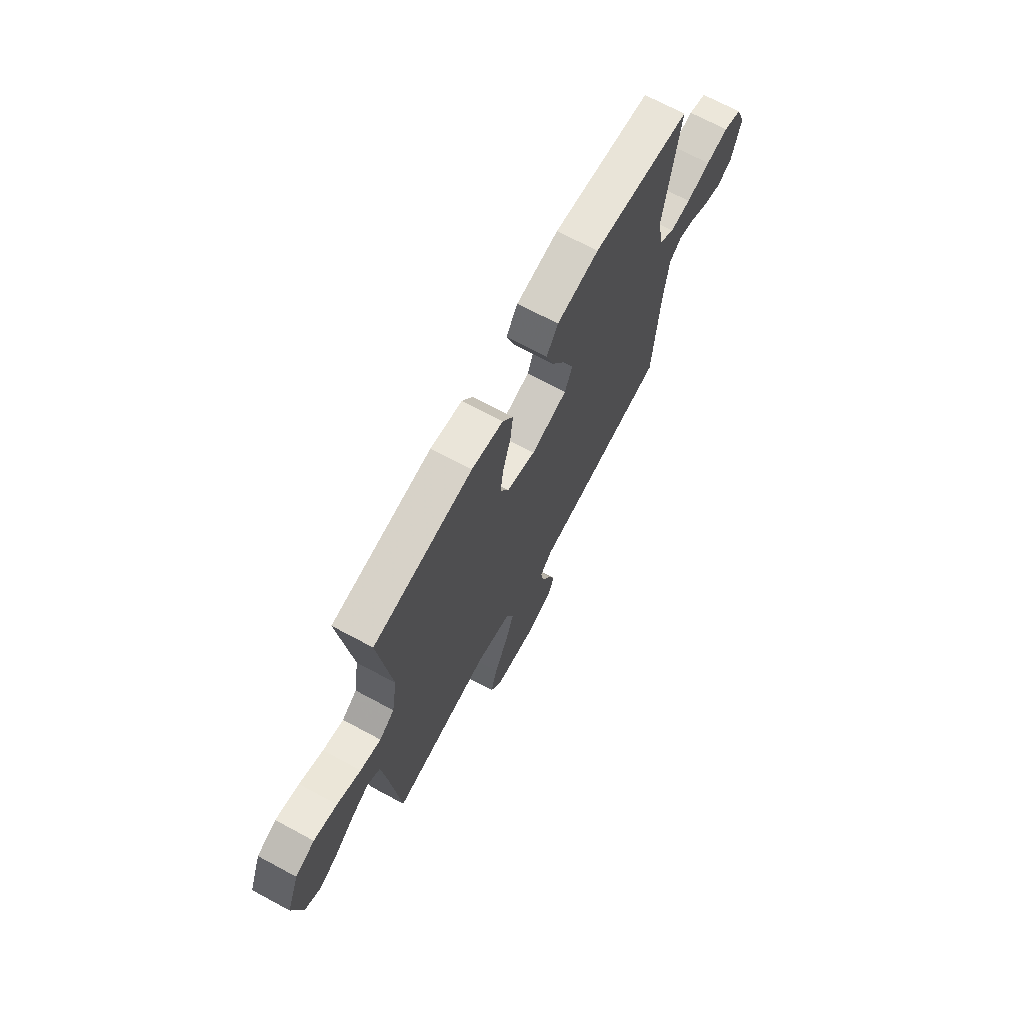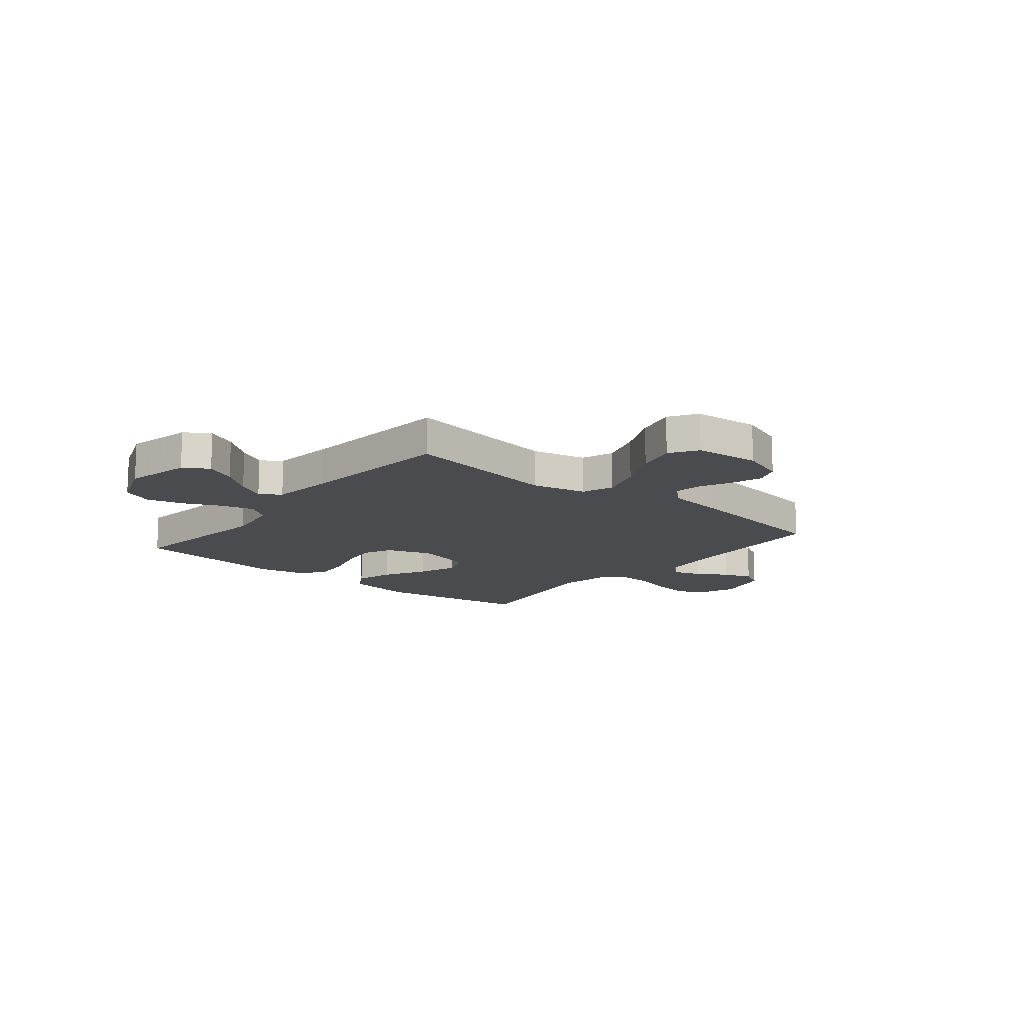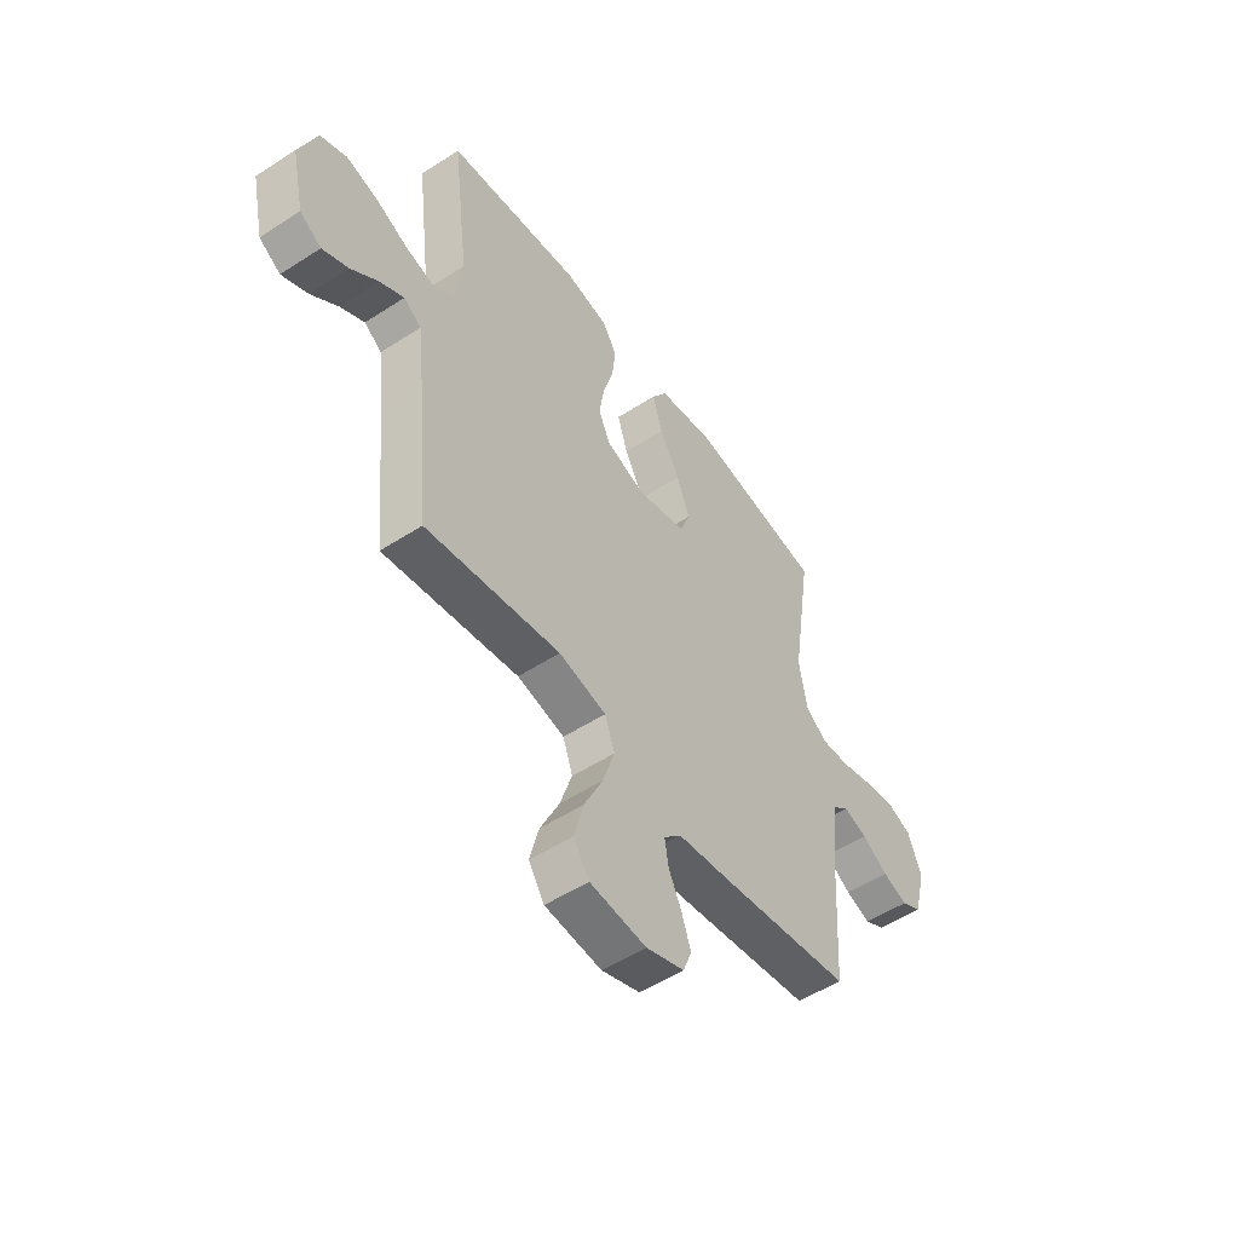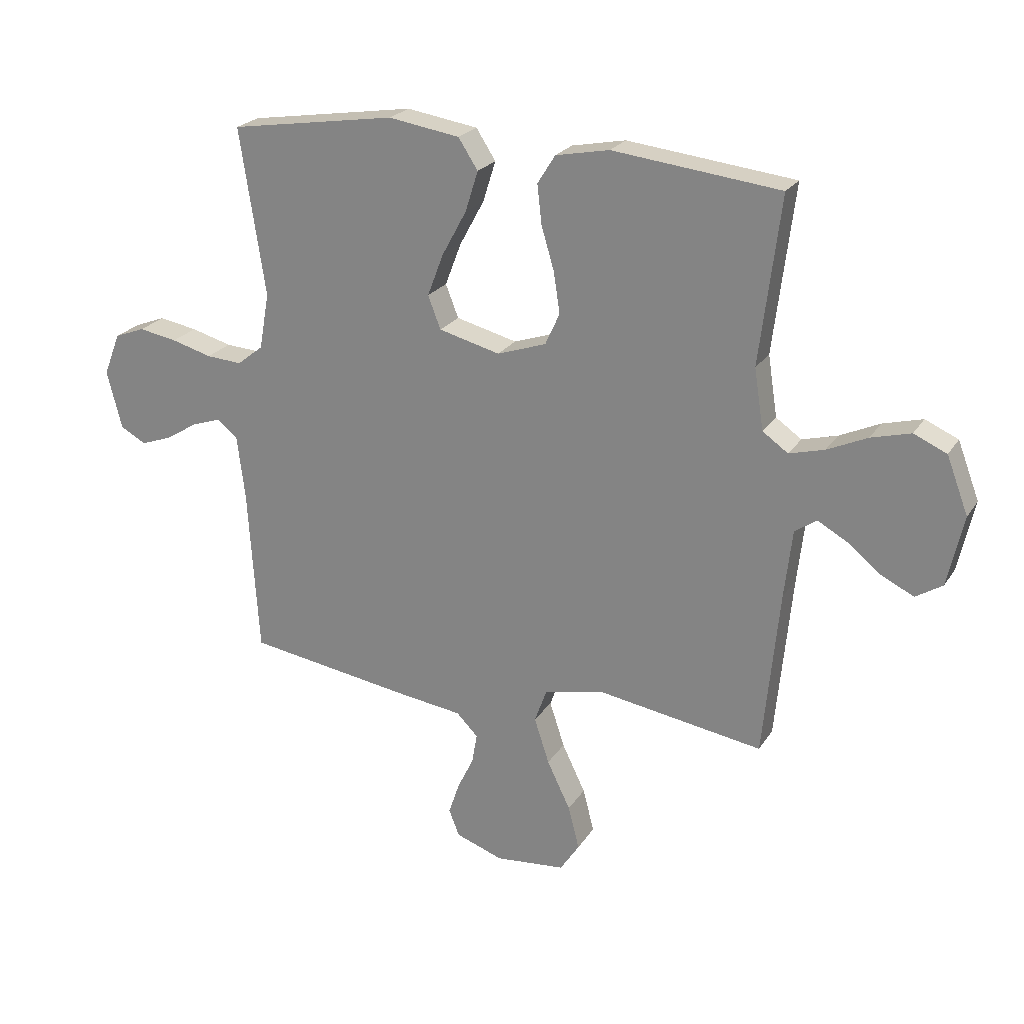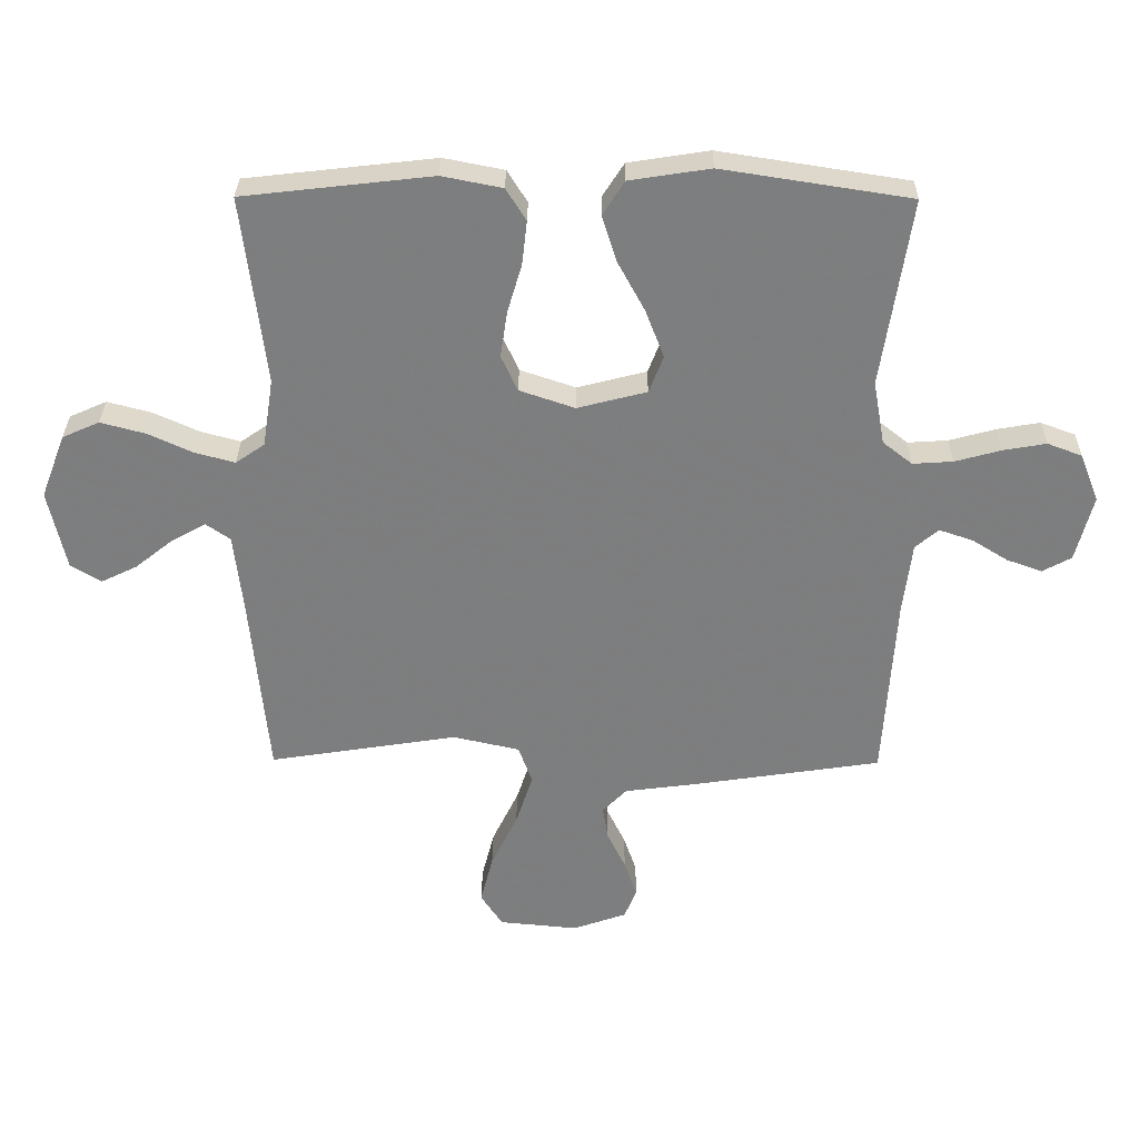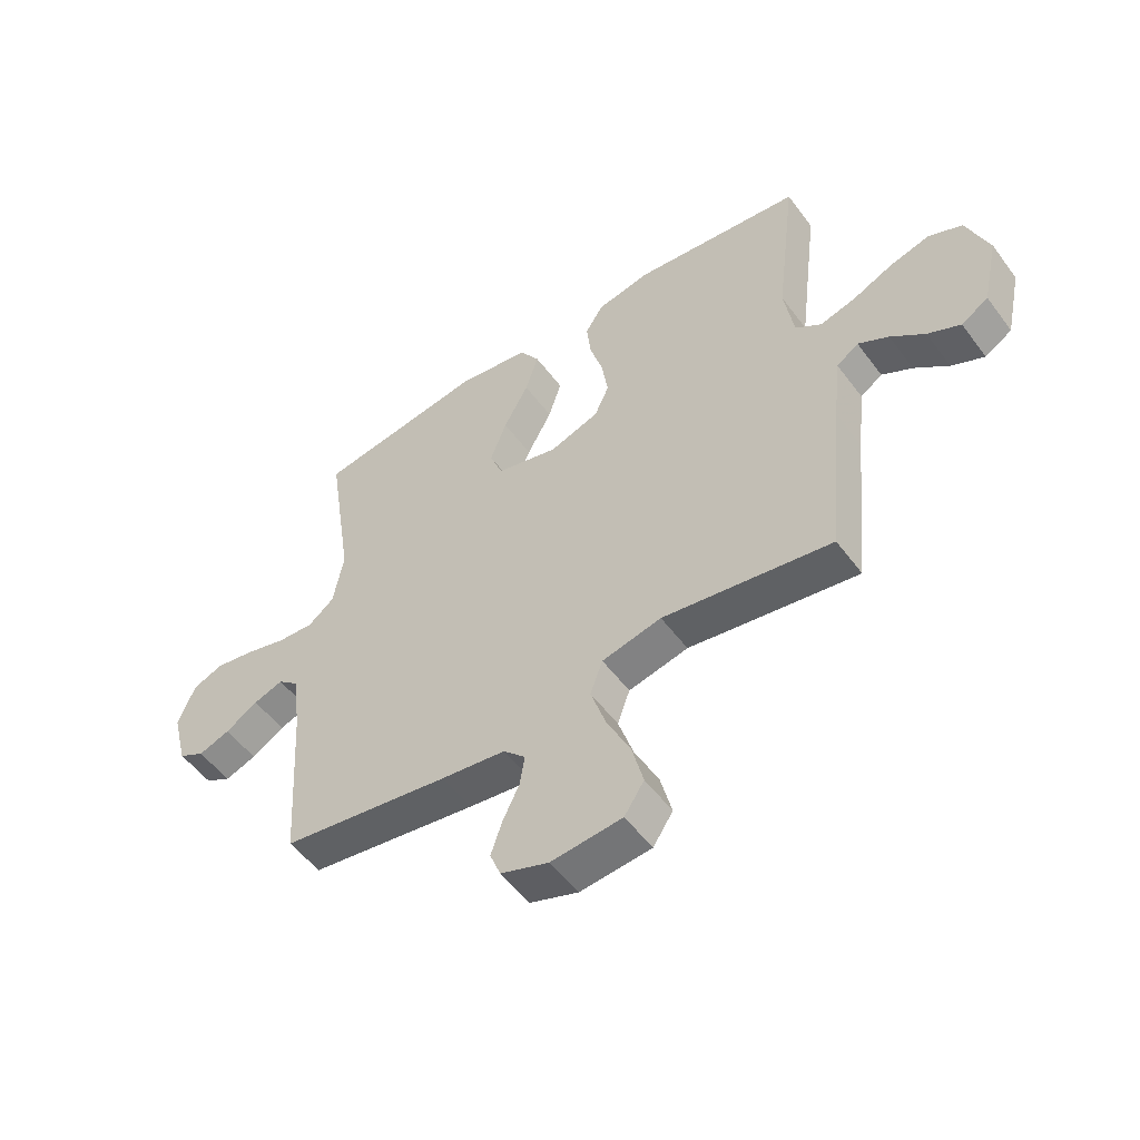
<metadata>
{"format":"obj","ext":"obj","renderer":"f3d","projection":"perspective","resolution":1024,"background":"white","views":[{"elev":69.9,"azim":118.3,"up":"+Z"},{"elev":-14.1,"azim":140.6,"up":"+Y"},{"elev":-52.3,"azim":125.0,"up":"+Z"},{"elev":23.2,"azim":24.6,"up":"+Z"},{"elev":30.7,"azim":-179.5,"up":"+Z"},{"elev":-52.9,"azim":35.7,"up":"+Z"}]}
</metadata>
<code>
v -0.5 0.07 0.5
v -0.2 0.07 0.547
v -0.072 0.07 0.527
v -0.037 0.07 0.473
v -0.06 0.07 0.4
v -0.104 0.07 0.319
v -0.133 0.07 0.243
v -0.11 0.07 0.184
v 0 0.07 0.156
v 0.088 0.07 0.186
v 0.114 0.07 0.243
v 0.103 0.07 0.316
v 0.08 0.07 0.394
v 0.072 0.07 0.464
v 0.104 0.07 0.515
v 0.2 0.07 0.534
v 0.5 0.07 0.5
v 0.463 0.07 0.2
v 0.48 0.07 0.091
v 0.526 0.07 0.059
v 0.589 0.07 0.076
v 0.661 0.07 0.109
v 0.732 0.07 0.128
v 0.791 0.07 0.102
v 0.83 0.07 0
v 0.802 0.07 -0.127
v 0.754 0.07 -0.157
v 0.696 0.07 -0.129
v 0.636 0.07 -0.081
v 0.582 0.07 -0.051
v 0.543 0.07 -0.078
v 0.529 0.07 -0.2
v 0.5 0.07 -0.5
v 0.2 0.07 -0.453
v 0.094 0.07 -0.477
v 0.072 0.07 -0.538
v 0.099 0.07 -0.62
v 0.141 0.07 -0.707
v 0.161 0.07 -0.785
v 0.126 0.07 -0.838
v 0 0.07 -0.85
v -0.085 0.07 -0.82
v -0.104 0.07 -0.772
v -0.084 0.07 -0.713
v -0.055 0.07 -0.653
v -0.046 0.07 -0.599
v -0.085 0.07 -0.56
v -0.2 0.07 -0.545
v -0.5 0.07 -0.5
v -0.519 0.07 -0.2
v -0.533 0.07 -0.087
v -0.57 0.07 -0.056
v -0.623 0.07 -0.074
v -0.681 0.07 -0.11
v -0.737 0.07 -0.13
v -0.783 0.07 -0.105
v -0.81 0.07 0
v -0.78 0.07 0.077
v -0.725 0.07 0.098
v -0.656 0.07 0.086
v -0.583 0.07 0.066
v -0.519 0.07 0.062
v -0.472 0.07 0.099
v -0.454 0.07 0.2
v -0.5 0 0.5
v -0.2 0 0.547
v -0.072 0 0.527
v -0.037 0 0.473
v -0.06 0 0.4
v -0.104 0 0.319
v -0.133 0 0.243
v -0.11 0 0.184
v 0 0 0.156
v 0.088 0 0.186
v 0.114 0 0.243
v 0.103 0 0.316
v 0.08 0 0.394
v 0.072 0 0.464
v 0.104 0 0.515
v 0.2 0 0.534
v 0.5 0 0.5
v 0.463 0 0.2
v 0.48 0 0.091
v 0.526 0 0.059
v 0.589 0 0.076
v 0.661 0 0.109
v 0.732 0 0.128
v 0.791 0 0.102
v 0.83 0 0
v 0.802 0 -0.127
v 0.754 0 -0.157
v 0.696 0 -0.129
v 0.636 0 -0.081
v 0.582 0 -0.051
v 0.543 0 -0.078
v 0.529 0 -0.2
v 0.5 0 -0.5
v 0.2 0 -0.453
v 0.094 0 -0.477
v 0.072 0 -0.538
v 0.099 0 -0.62
v 0.141 0 -0.707
v 0.161 0 -0.785
v 0.126 0 -0.838
v 0 0 -0.85
v -0.085 0 -0.82
v -0.104 0 -0.772
v -0.084 0 -0.713
v -0.055 0 -0.653
v -0.046 0 -0.599
v -0.085 0 -0.56
v -0.2 0 -0.545
v -0.5 0 -0.5
v -0.519 0 -0.2
v -0.533 0 -0.087
v -0.57 0 -0.056
v -0.623 0 -0.074
v -0.681 0 -0.11
v -0.737 0 -0.13
v -0.783 0 -0.105
v -0.81 0 0
v -0.78 0 0.077
v -0.725 0 0.098
v -0.656 0 0.086
v -0.583 0 0.066
v -0.519 0 0.062
v -0.472 0 0.099
v -0.454 0 0.2
f 58 59 60 61
f 58 61 62
f 57 58 62
f 56 57 62
f 53 54 55 56
f 52 53 56 62
f 51 52 62 63
f 47 48 49 50
f 47 50 51 63
f 42 43 44 45
f 40 41 42 45
f 40 45 46
f 37 38 39 40
f 36 37 40 46
f 35 36 46 47
f 32 33 34
f 31 32 34 35
f 26 27 28 29
f 26 29 30
f 25 26 30
f 24 25 30
f 21 22 23 24
f 20 21 24 30
f 19 20 30 31
f 15 16 17 18
f 15 18 19
f 12 13 14 15
f 11 12 15 19
f 10 11 19 31
f 3 4 5 6
f 3 6 7
f 64 1 2 3
f 64 3 7
f 63 64 7 8
f 47 63 8 9
f 31 35 47
f 9 10 31 47
f 125 124 123 122
f 126 125 122
f 126 122 121
f 126 121 120
f 120 119 118 117
f 126 120 117 116
f 127 126 116 115
f 114 113 112 111
f 127 115 114 111
f 109 108 107 106
f 109 106 105 104
f 110 109 104
f 104 103 102 101
f 110 104 101 100
f 111 110 100 99
f 98 97 96
f 99 98 96 95
f 93 92 91 90
f 94 93 90
f 94 90 89
f 94 89 88
f 88 87 86 85
f 94 88 85 84
f 95 94 84 83
f 82 81 80 79
f 83 82 79
f 79 78 77 76
f 83 79 76 75
f 95 83 75 74
f 70 69 68 67
f 71 70 67
f 67 66 65 128
f 71 67 128
f 72 71 128 127
f 73 72 127 111
f 111 99 95
f 111 95 74 73
f 1 65 66 2
f 2 66 67 3
f 3 67 68 4
f 4 68 69 5
f 5 69 70 6
f 6 70 71 7
f 7 71 72 8
f 8 72 73 9
f 9 73 74 10
f 10 74 75 11
f 11 75 76 12
f 12 76 77 13
f 13 77 78 14
f 14 78 79 15
f 15 79 80 16
f 16 80 81 17
f 17 81 82 18
f 18 82 83 19
f 19 83 84 20
f 20 84 85 21
f 21 85 86 22
f 22 86 87 23
f 23 87 88 24
f 24 88 89 25
f 25 89 90 26
f 26 90 91 27
f 27 91 92 28
f 28 92 93 29
f 29 93 94 30
f 30 94 95 31
f 31 95 96 32
f 32 96 97 33
f 33 97 98 34
f 34 98 99 35
f 35 99 100 36
f 36 100 101 37
f 37 101 102 38
f 38 102 103 39
f 39 103 104 40
f 40 104 105 41
f 41 105 106 42
f 42 106 107 43
f 43 107 108 44
f 44 108 109 45
f 45 109 110 46
f 46 110 111 47
f 47 111 112 48
f 48 112 113 49
f 49 113 114 50
f 50 114 115 51
f 51 115 116 52
f 52 116 117 53
f 53 117 118 54
f 54 118 119 55
f 55 119 120 56
f 56 120 121 57
f 57 121 122 58
f 58 122 123 59
f 59 123 124 60
f 60 124 125 61
f 61 125 126 62
f 62 126 127 63
f 63 127 128 64
f 64 128 65 1

</code>
